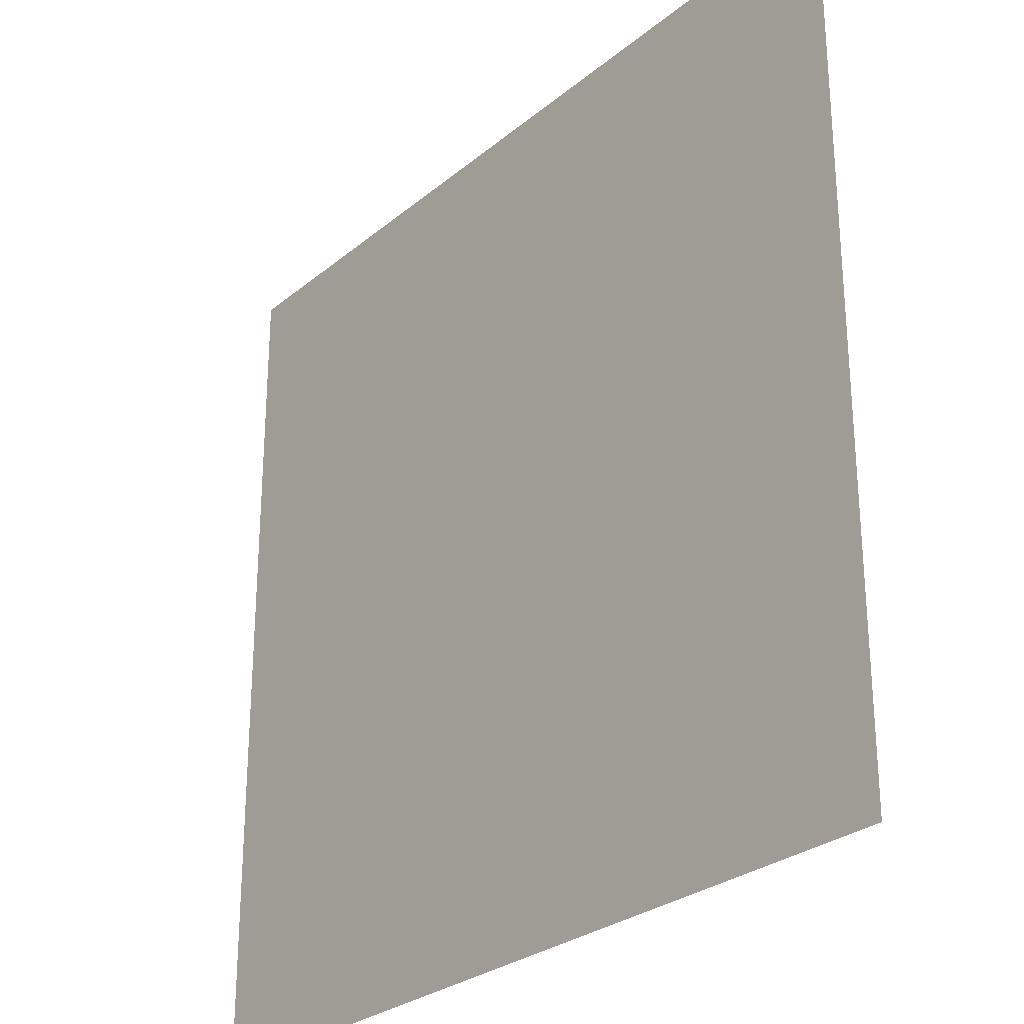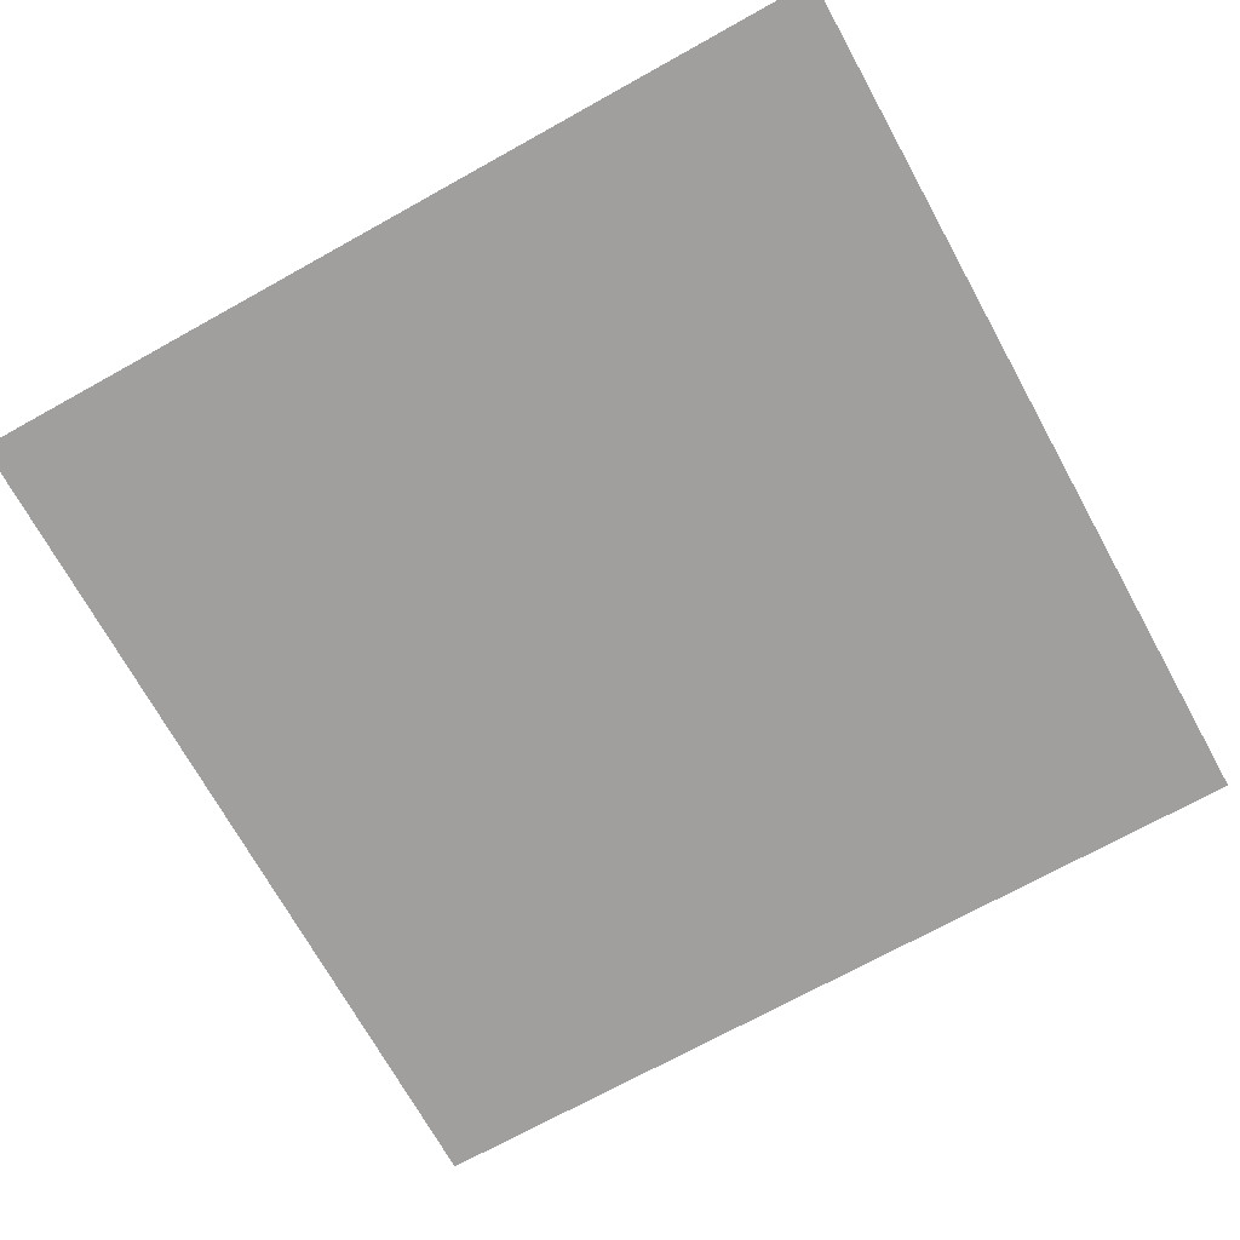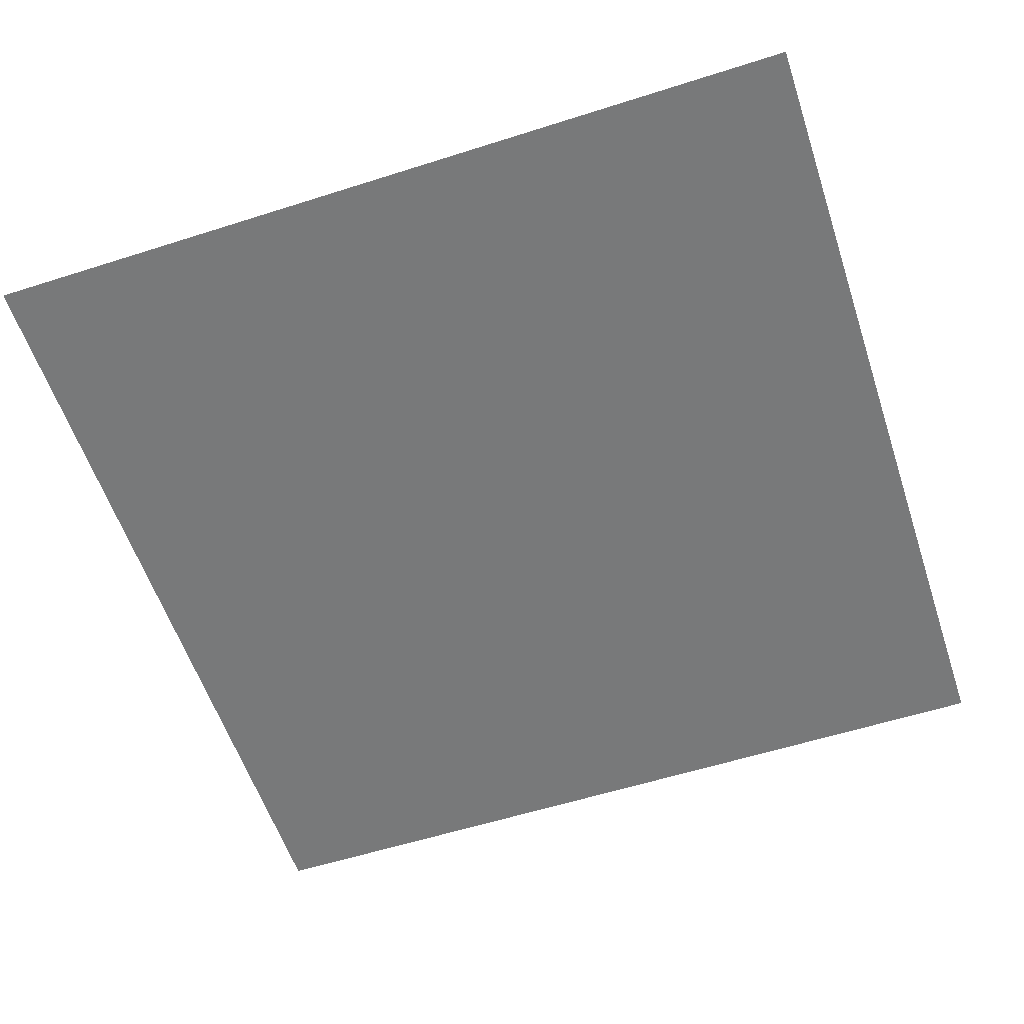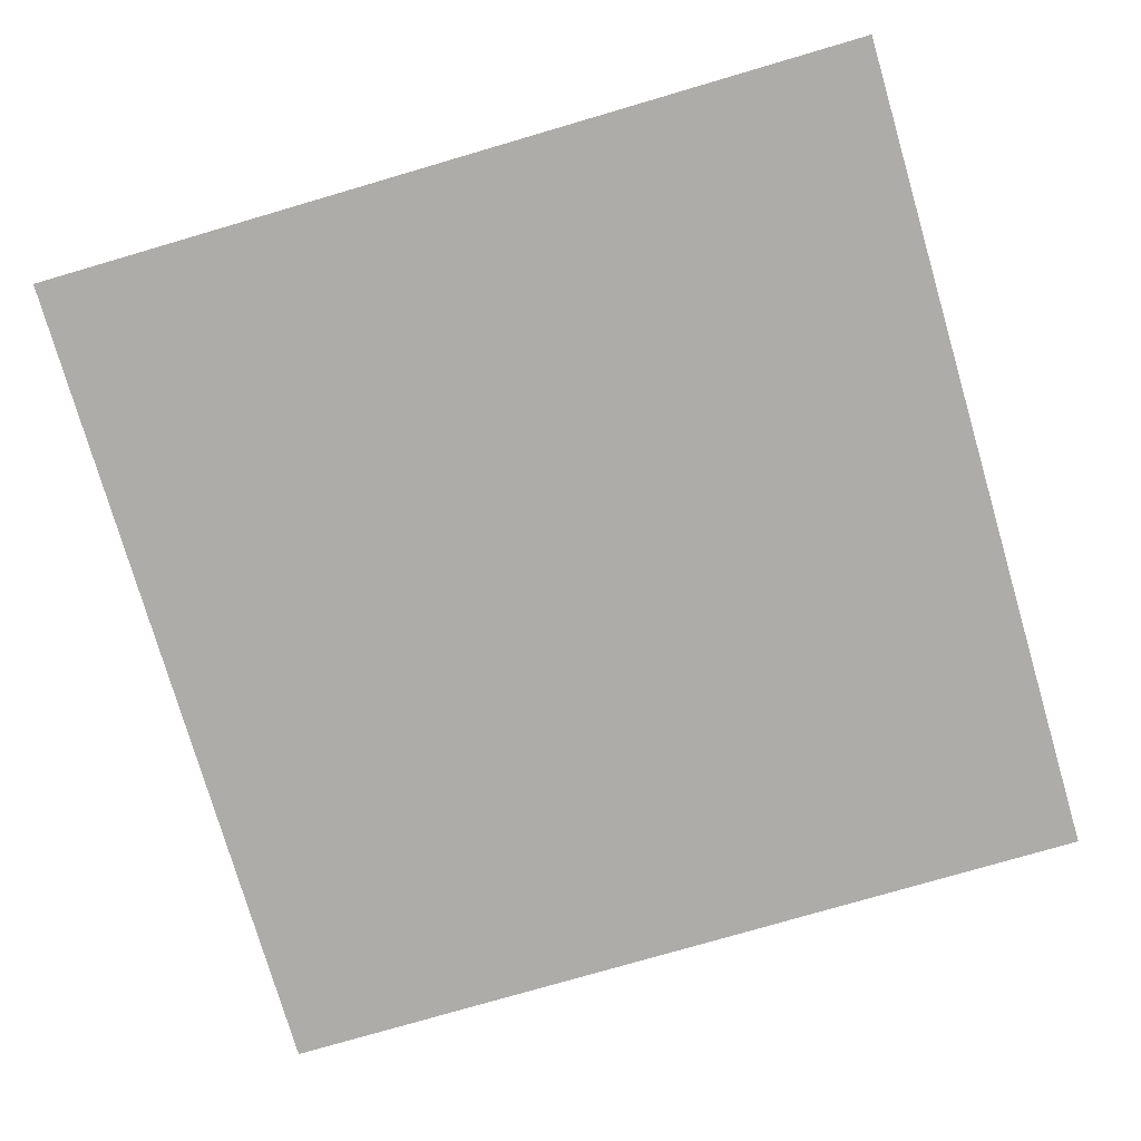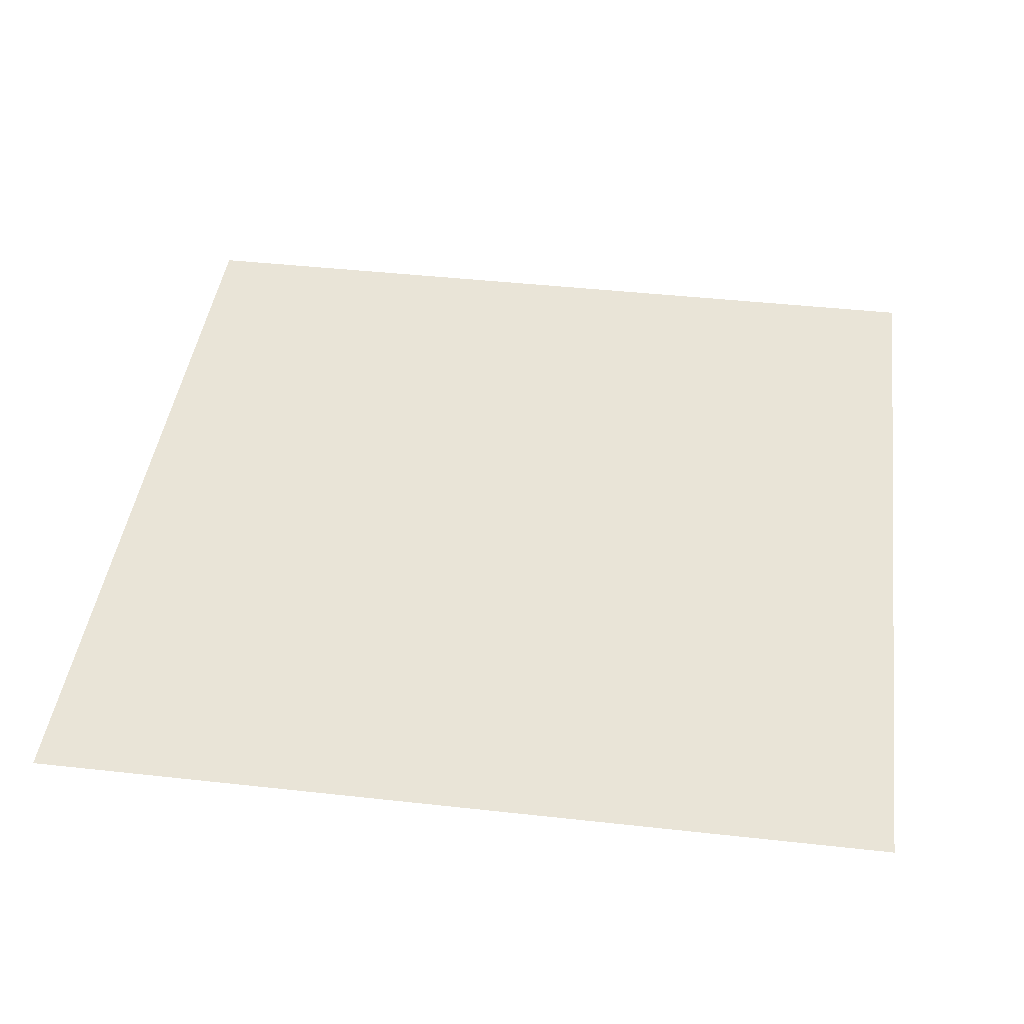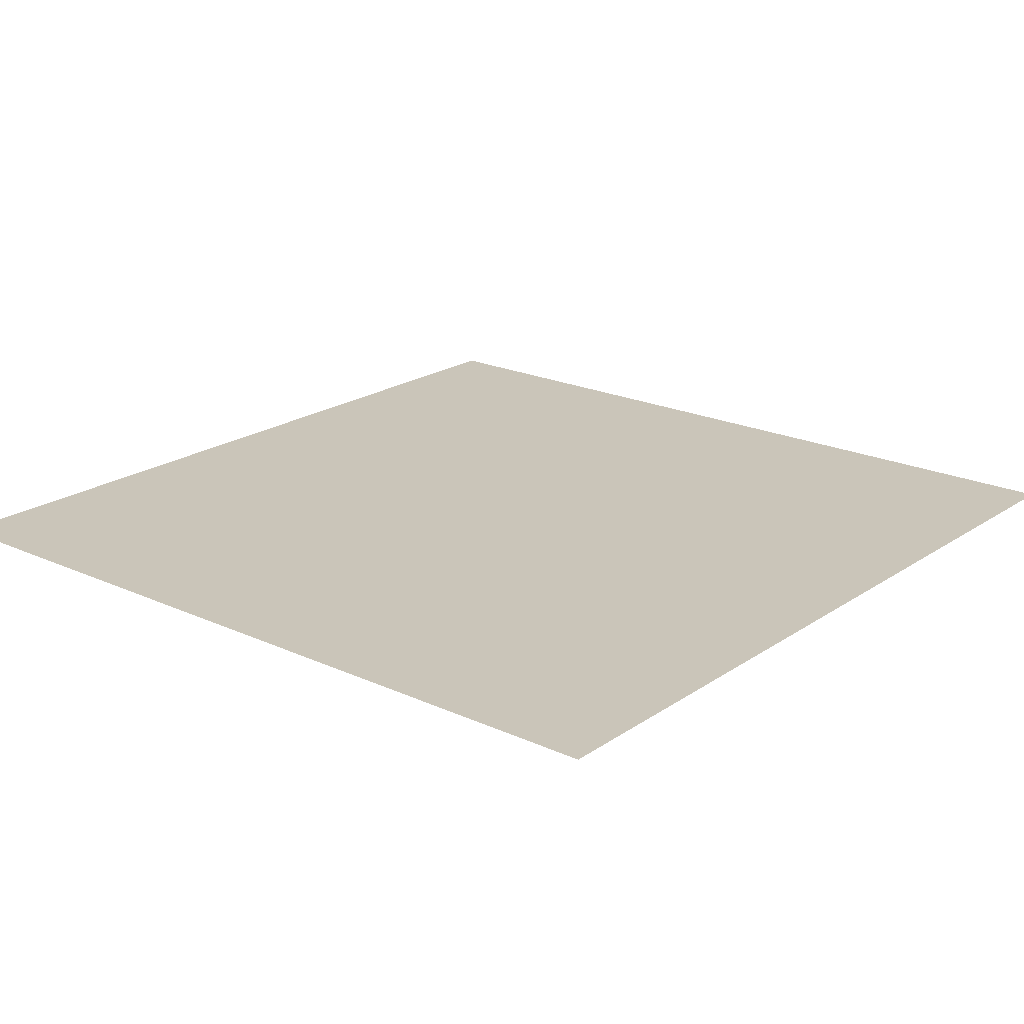
<metadata>
{"format":"obj","ext":"obj","renderer":"f3d","projection":"perspective","resolution":1024,"background":"white","views":[{"elev":-27.6,"azim":51.2,"up":"+Y"},{"elev":-71.5,"azim":29.0,"up":"+Z"},{"elev":-57.7,"azim":-161.7,"up":"+Z"},{"elev":-76.9,"azim":-73.7,"up":"+Z"},{"elev":43.1,"azim":-172.5,"up":"+Z"},{"elev":20.7,"azim":39.6,"up":"+Z"}]}
</metadata>
<code>
g 153
v -0.5 -0.5 3.062e-17
v 0.5 -0.5 3.062e-17
v -0.5 0.5 -3.062e-17
v 0.5 0.5 -3.062e-17
f 2 4 1
f 3 1 4

</code>
